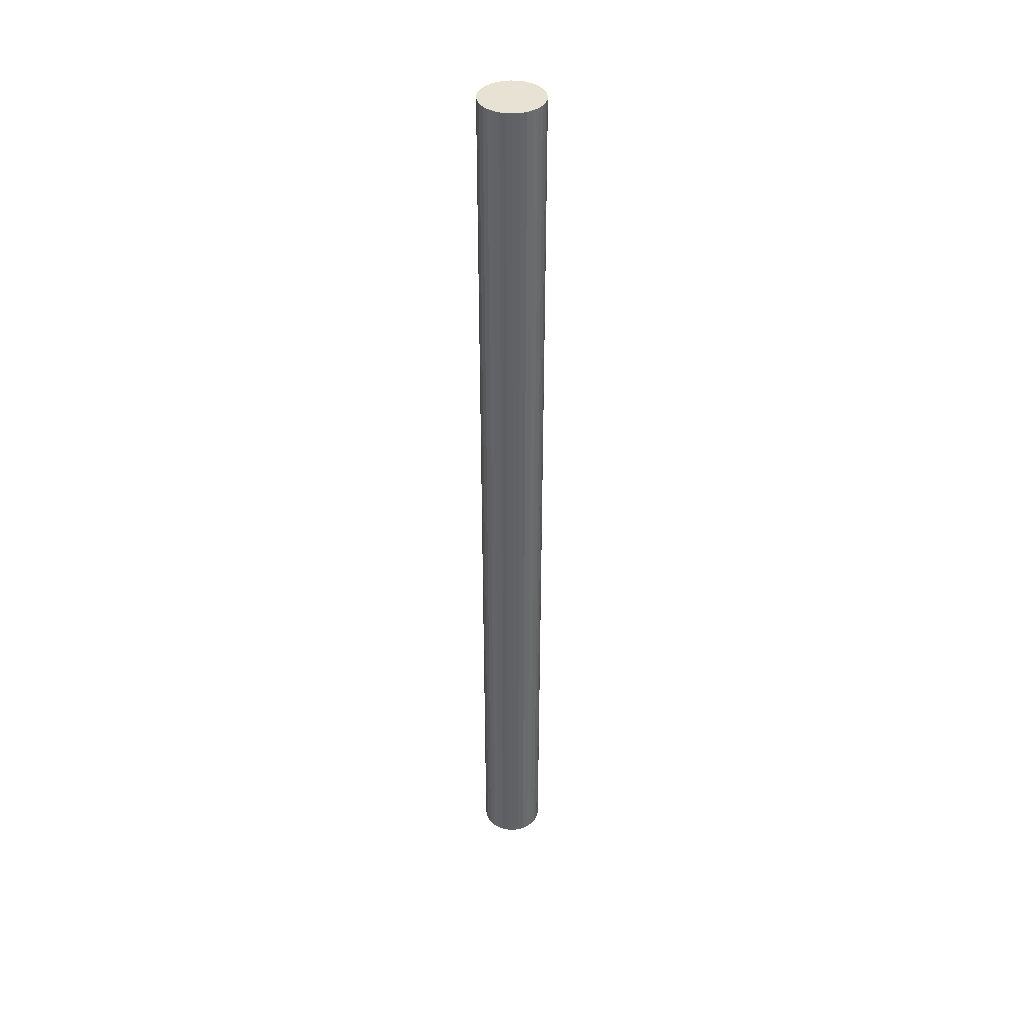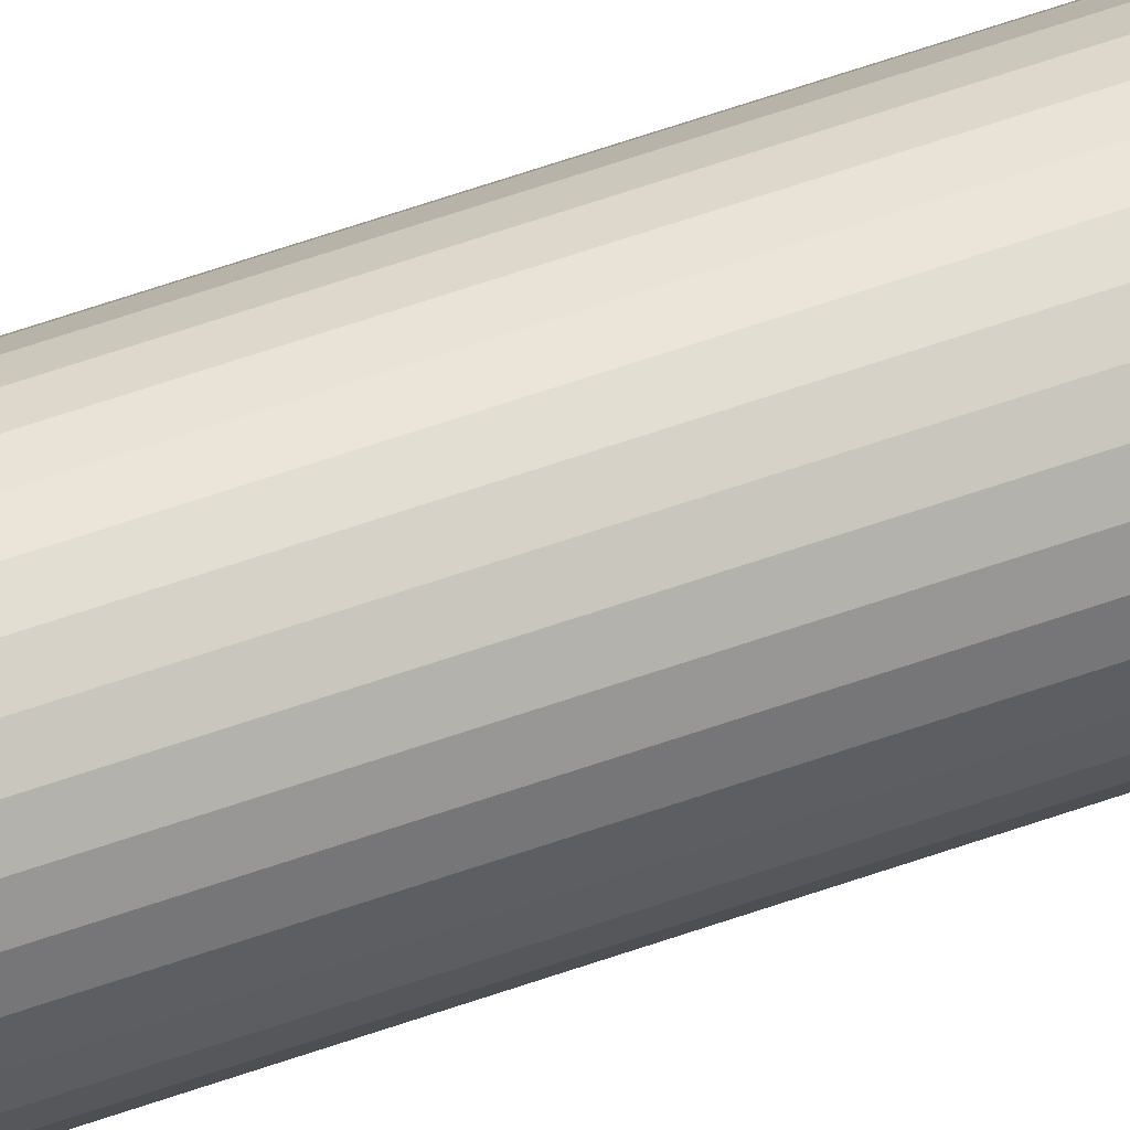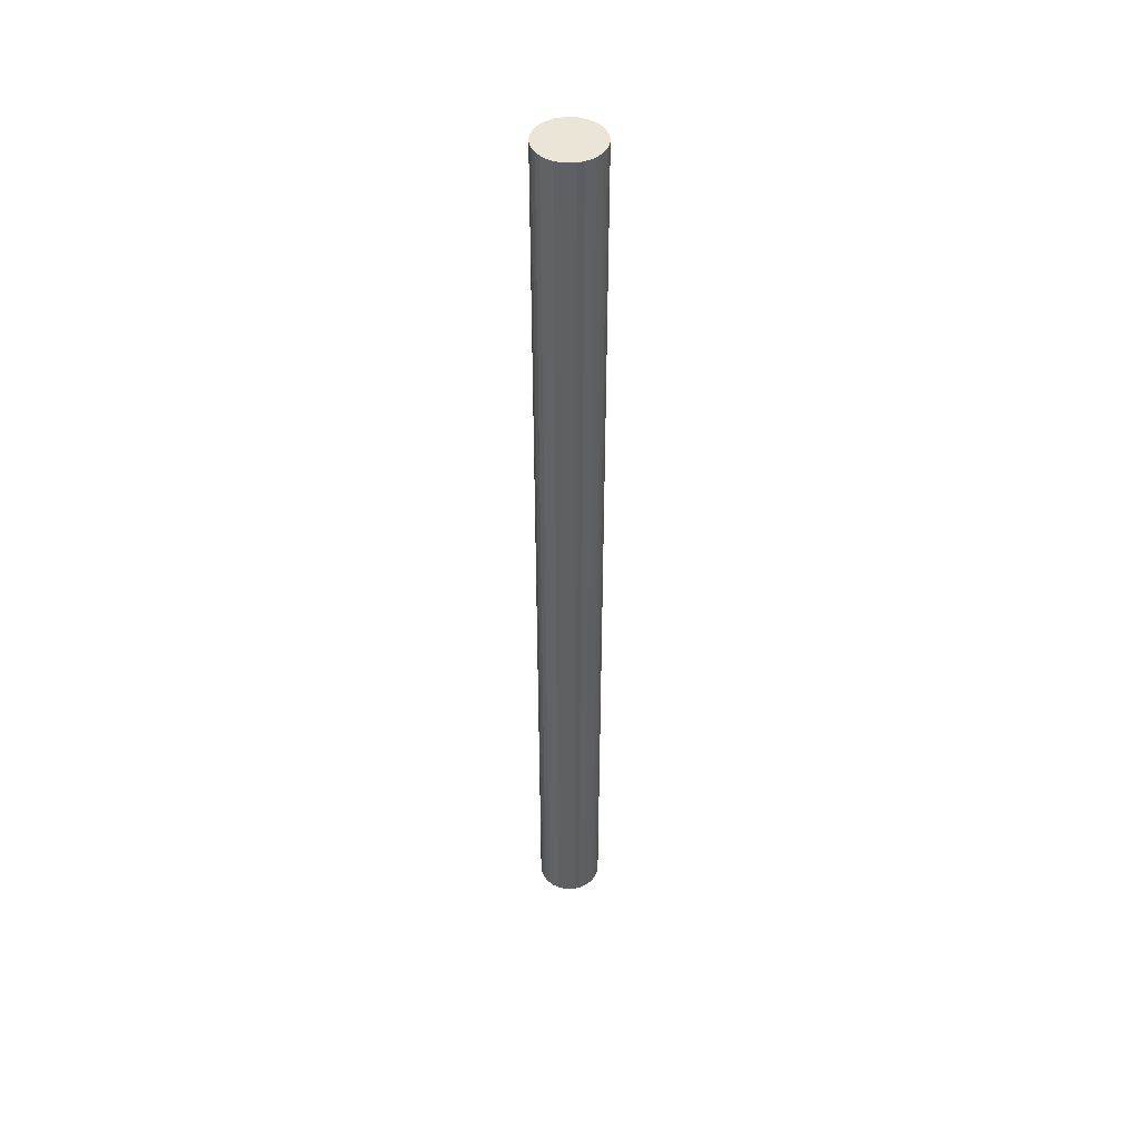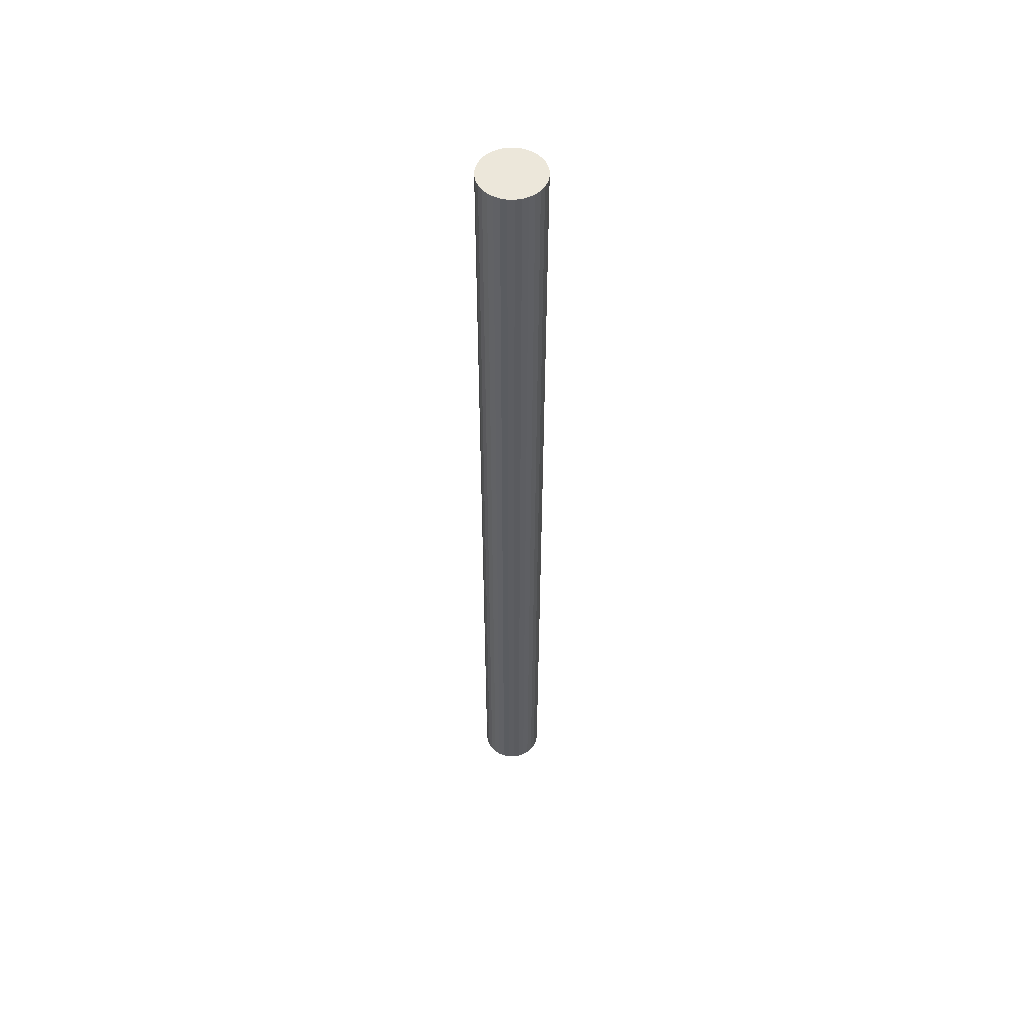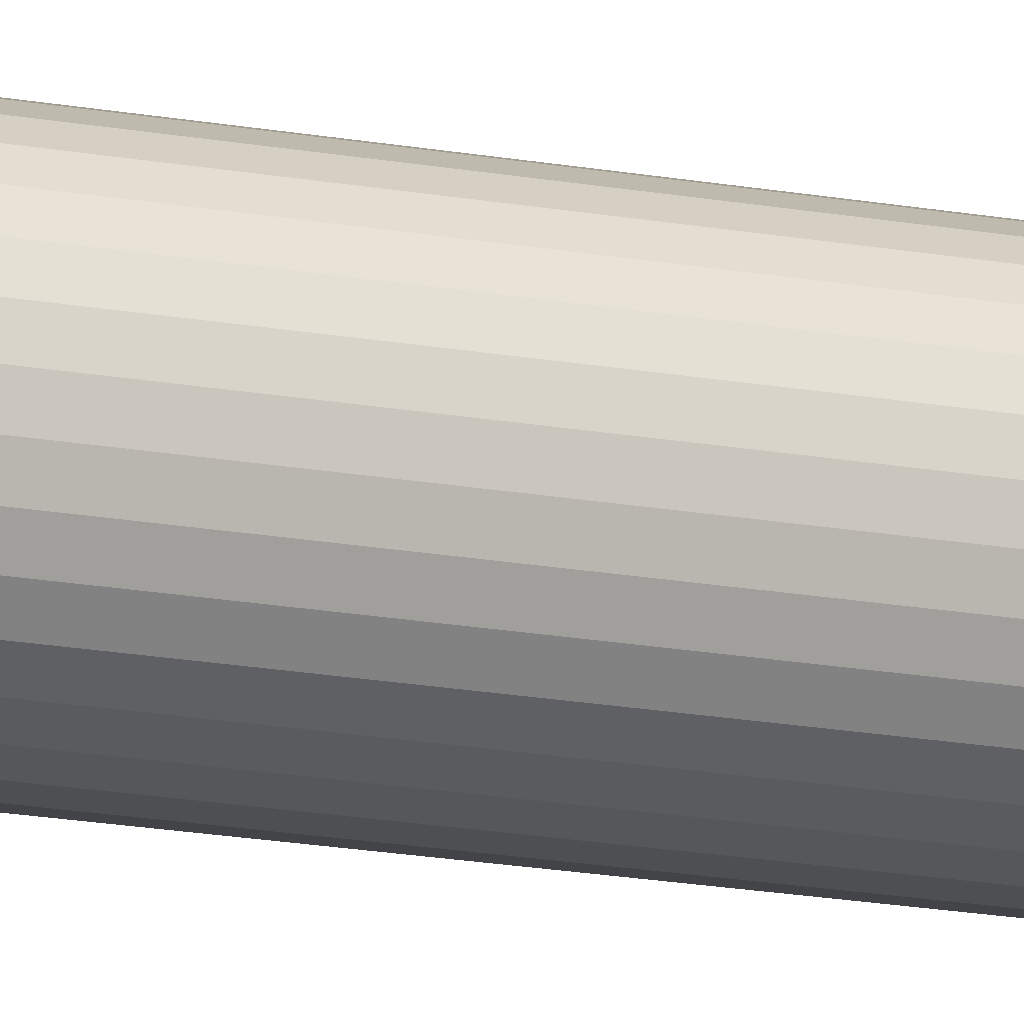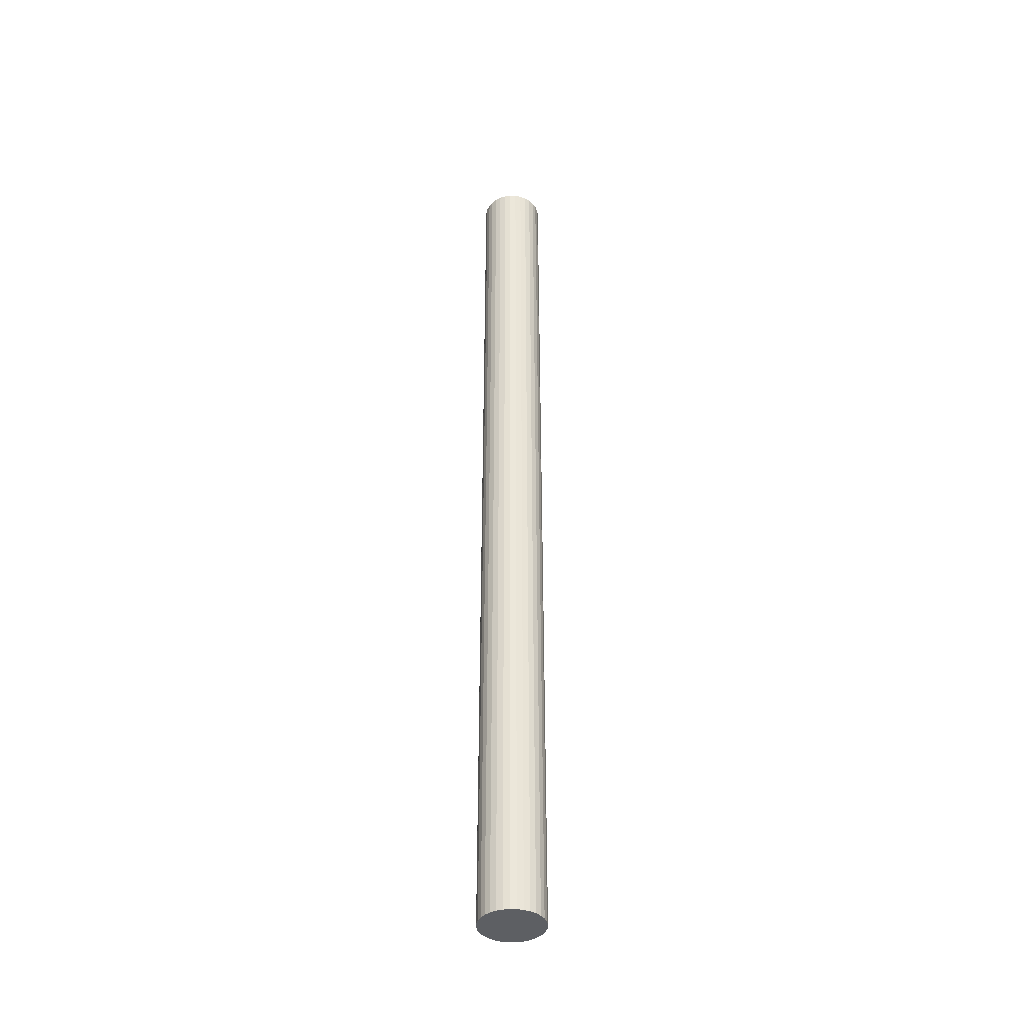
<metadata>
{"format":"obj","ext":"obj","renderer":"f3d","projection":"perspective","resolution":1024,"background":"white","views":[{"elev":39.8,"azim":54.2,"up":"+Y"},{"elev":62.7,"azim":70.5,"up":"+Z"},{"elev":45.7,"azim":-156.6,"up":"+Y"},{"elev":53.5,"azim":142.2,"up":"+Y"},{"elev":-13.0,"azim":-116.4,"up":"+Z"},{"elev":-40.1,"azim":-7.6,"up":"+Y"}]}
</metadata>
<code>
o 円柱
v 0 -0.5 -0.2
v 0 5.5 -0.2
v 0.03902 -0.5 -0.1962
v 0.03902 5.5 -0.1962
v 0.07654 -0.5 -0.1848
v 0.07654 5.5 -0.1848
v 0.1111 -0.5 -0.1663
v 0.1111 5.5 -0.1663
v 0.1414 -0.5 -0.1414
v 0.1414 5.5 -0.1414
v 0.1663 -0.5 -0.1111
v 0.1663 5.5 -0.1111
v 0.1848 -0.5 -0.07654
v 0.1848 5.5 -0.07654
v 0.1962 -0.5 -0.03902
v 0.1962 5.5 -0.03902
v 0.2 -0.5 -0
v 0.2 5.5 -0
v 0.1962 -0.5 0.03902
v 0.1962 5.5 0.03902
v 0.1848 -0.5 0.07654
v 0.1848 5.5 0.07654
v 0.1663 -0.5 0.1111
v 0.1663 5.5 0.1111
v 0.1414 -0.5 0.1414
v 0.1414 5.5 0.1414
v 0.1111 -0.5 0.1663
v 0.1111 5.5 0.1663
v 0.07654 -0.5 0.1848
v 0.07654 5.5 0.1848
v 0.03902 -0.5 0.1962
v 0.03902 5.5 0.1962
v 0 -0.5 0.2
v 0 5.5 0.2
v -0.03902 -0.5 0.1962
v -0.03902 5.5 0.1962
v -0.07654 -0.5 0.1848
v -0.07654 5.5 0.1848
v -0.1111 -0.5 0.1663
v -0.1111 5.5 0.1663
v -0.1414 -0.5 0.1414
v -0.1414 5.5 0.1414
v -0.1663 -0.5 0.1111
v -0.1663 5.5 0.1111
v -0.1848 -0.5 0.07654
v -0.1848 5.5 0.07654
v -0.1962 -0.5 0.03902
v -0.1962 5.5 0.03902
v -0.2 -0.5 -0
v -0.2 5.5 -0
v -0.1962 -0.5 -0.03902
v -0.1962 5.5 -0.03902
v -0.1848 -0.5 -0.07654
v -0.1848 5.5 -0.07654
v -0.1663 -0.5 -0.1111
v -0.1663 5.5 -0.1111
v -0.1414 -0.5 -0.1414
v -0.1414 5.5 -0.1414
v -0.1111 -0.5 -0.1663
v -0.1111 5.5 -0.1663
v -0.07654 -0.5 -0.1848
v -0.07654 5.5 -0.1848
v -0.03902 -0.5 -0.1962
v -0.03902 5.5 -0.1962
f 2 3 1
f 4 5 3
f 6 7 5
f 8 9 7
f 10 11 9
f 12 13 11
f 14 15 13
f 16 17 15
f 18 19 17
f 20 21 19
f 22 23 21
f 24 25 23
f 26 27 25
f 28 29 27
f 30 31 29
f 32 33 31
f 34 35 33
f 36 37 35
f 38 39 37
f 40 41 39
f 42 43 41
f 44 45 43
f 46 47 45
f 48 49 47
f 50 51 49
f 52 53 51
f 54 55 53
f 56 57 55
f 58 59 57
f 60 61 59
f 14 6 38
f 62 63 61
f 64 1 63
f 63 15 31
f 2 4 3
f 4 6 5
f 6 8 7
f 8 10 9
f 10 12 11
f 12 14 13
f 14 16 15
f 16 18 17
f 18 20 19
f 20 22 21
f 22 24 23
f 24 26 25
f 26 28 27
f 28 30 29
f 30 32 31
f 32 34 33
f 34 36 35
f 36 38 37
f 38 40 39
f 40 42 41
f 42 44 43
f 44 46 45
f 46 48 47
f 48 50 49
f 50 52 51
f 52 54 53
f 54 56 55
f 56 58 57
f 58 60 59
f 60 62 61
f 6 4 62
f 4 2 62
f 2 64 62
f 62 60 54
f 60 58 54
f 58 56 54
f 54 52 50
f 50 48 54
f 48 46 54
f 46 44 42
f 42 40 46
f 40 38 46
f 38 36 34
f 34 32 38
f 32 30 38
f 30 28 26
f 26 24 30
f 24 22 30
f 22 20 14
f 20 18 14
f 18 16 14
f 14 12 6
f 12 10 6
f 10 8 6
f 6 62 38
f 62 54 38
f 54 46 38
f 38 30 22
f 22 14 38
f 62 64 63
f 64 2 1
f 63 1 3
f 3 5 7
f 7 9 11
f 11 13 15
f 15 17 19
f 19 21 23
f 23 25 27
f 27 29 23
f 29 31 23
f 31 33 35
f 35 37 39
f 39 41 43
f 43 45 39
f 45 47 39
f 47 49 51
f 51 53 55
f 55 57 59
f 59 61 63
f 63 3 7
f 7 11 63
f 11 15 63
f 15 19 23
f 31 35 39
f 47 51 63
f 51 55 63
f 55 59 63
f 15 23 31
f 31 39 63
f 39 47 63

</code>
